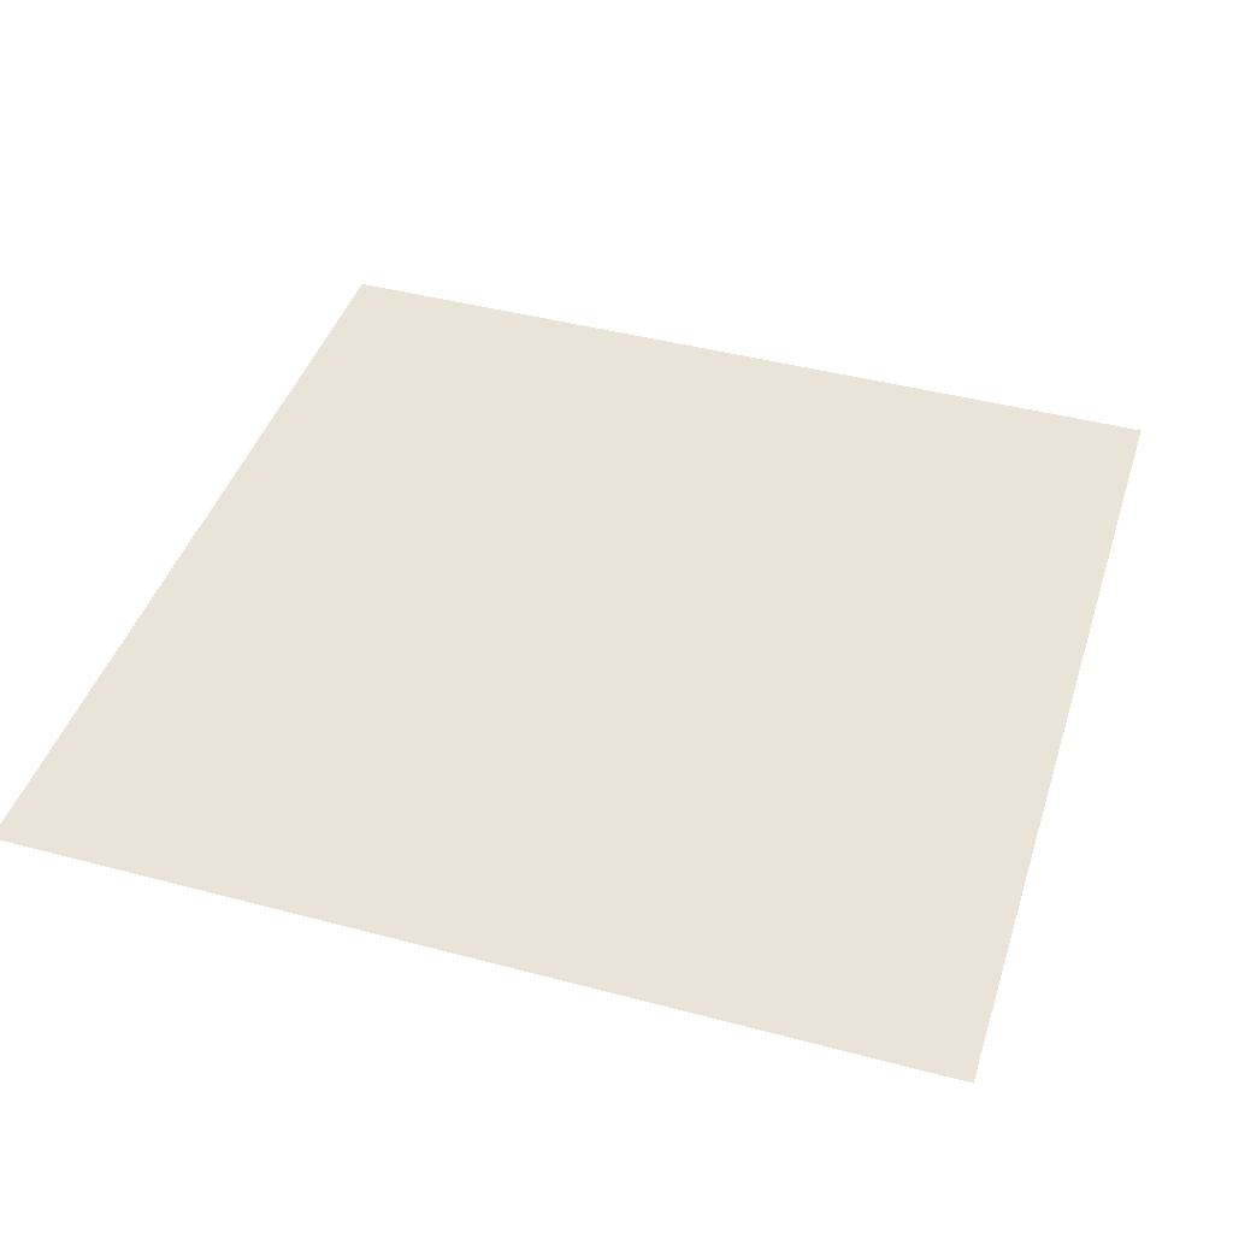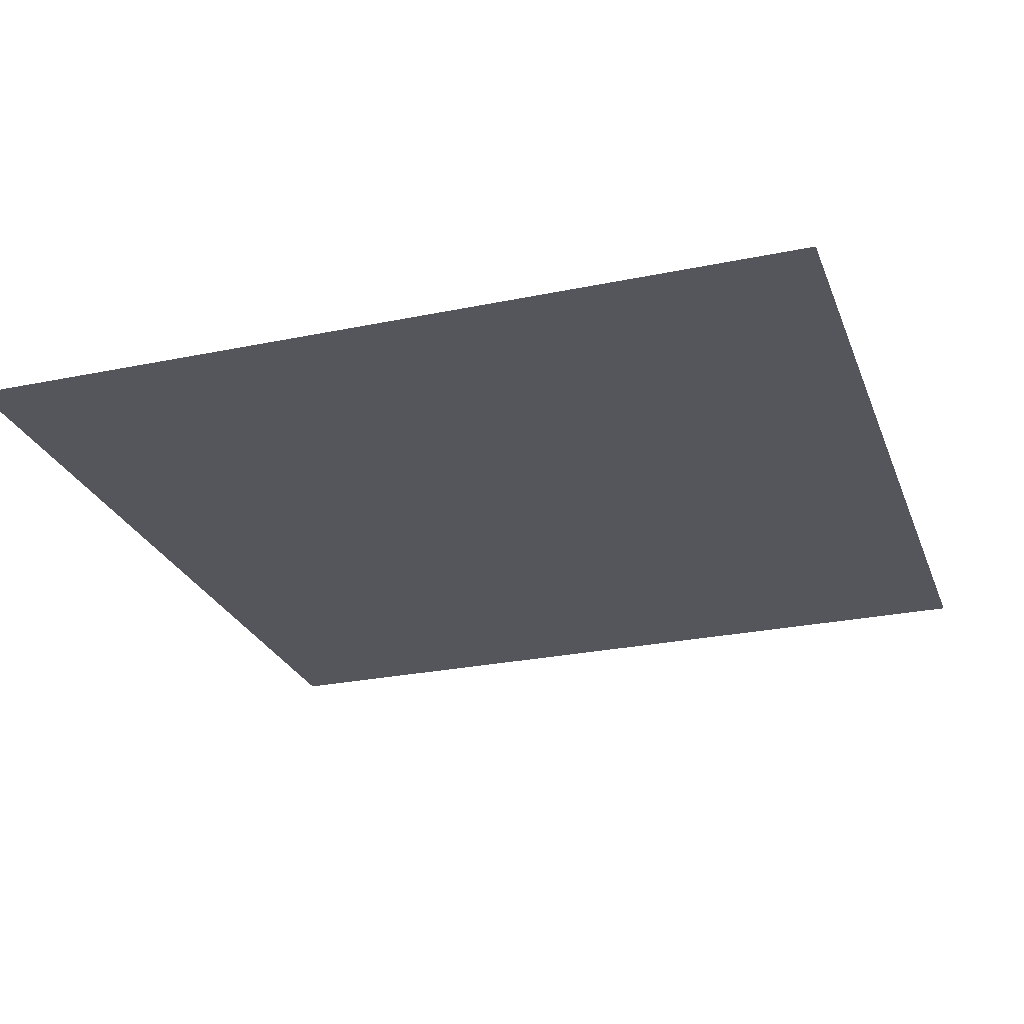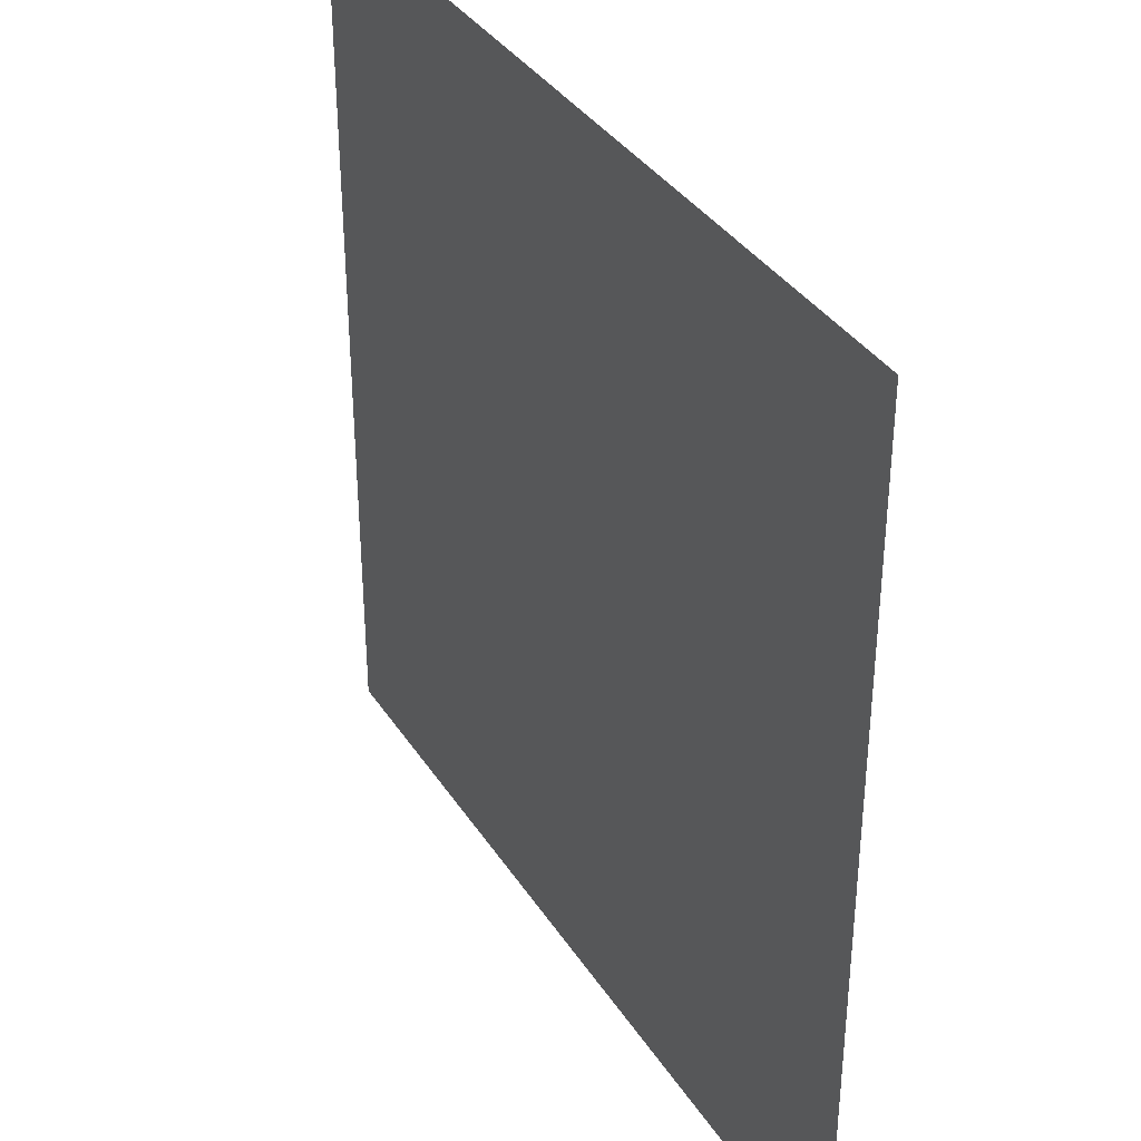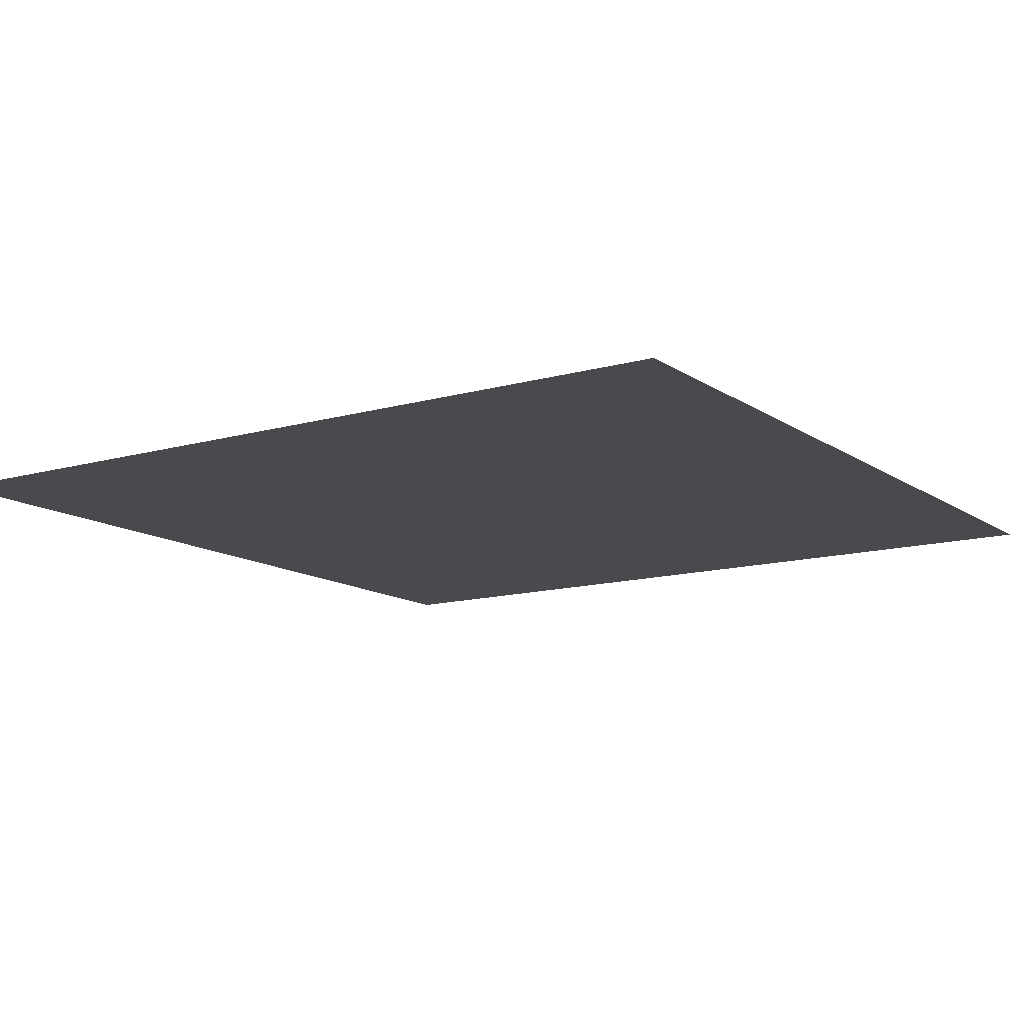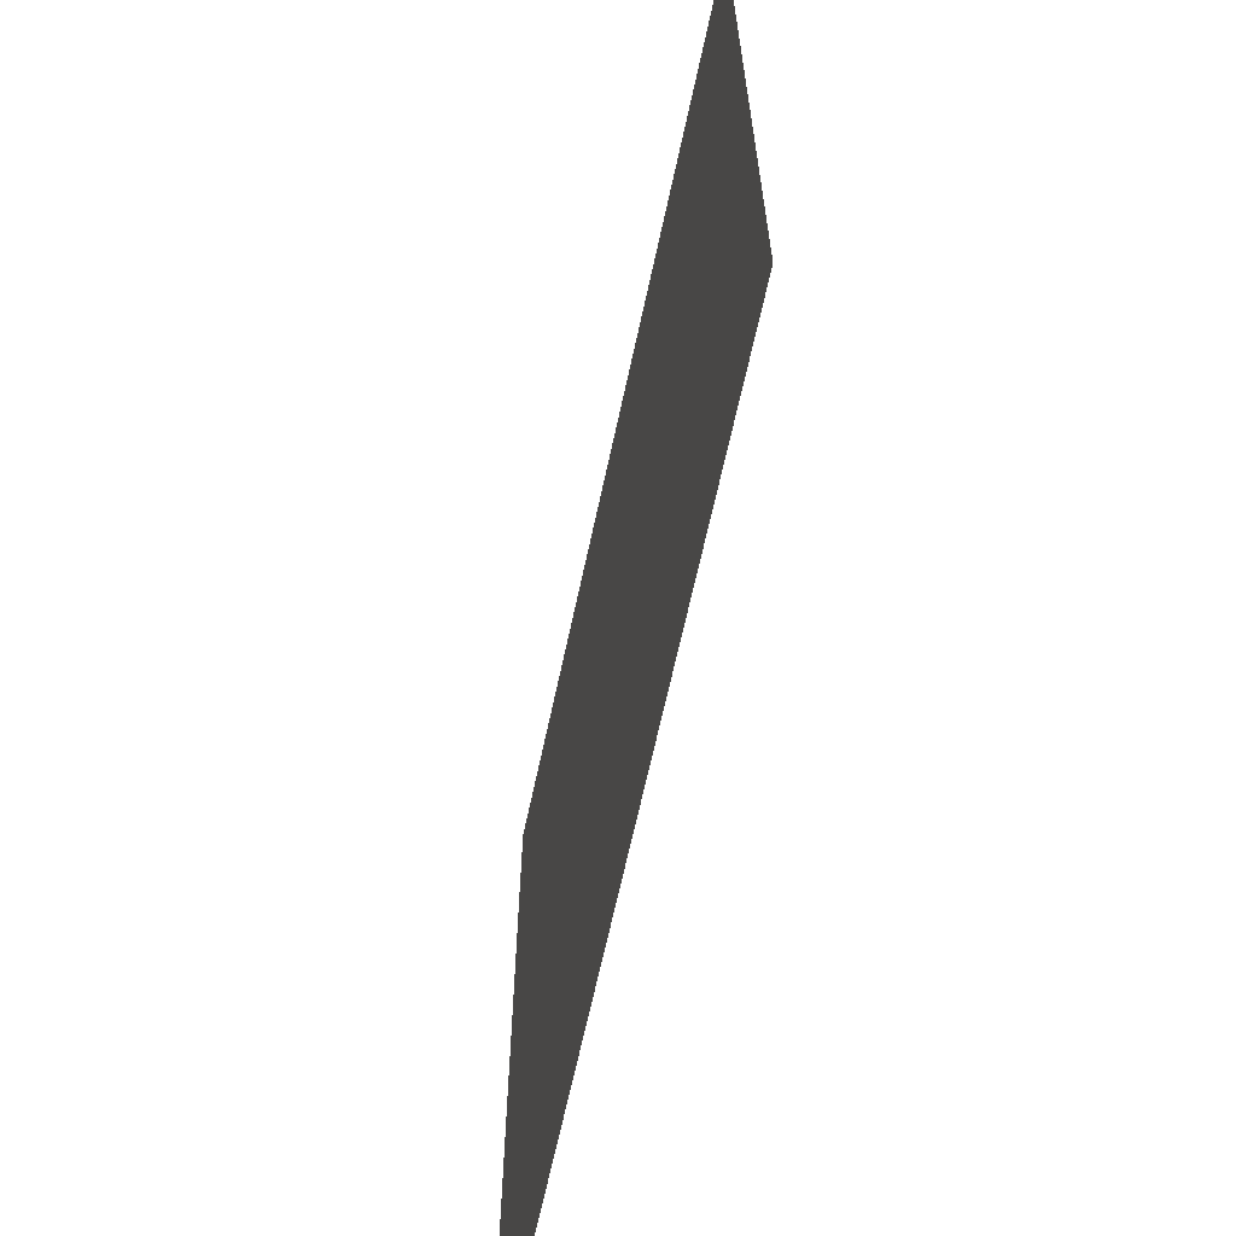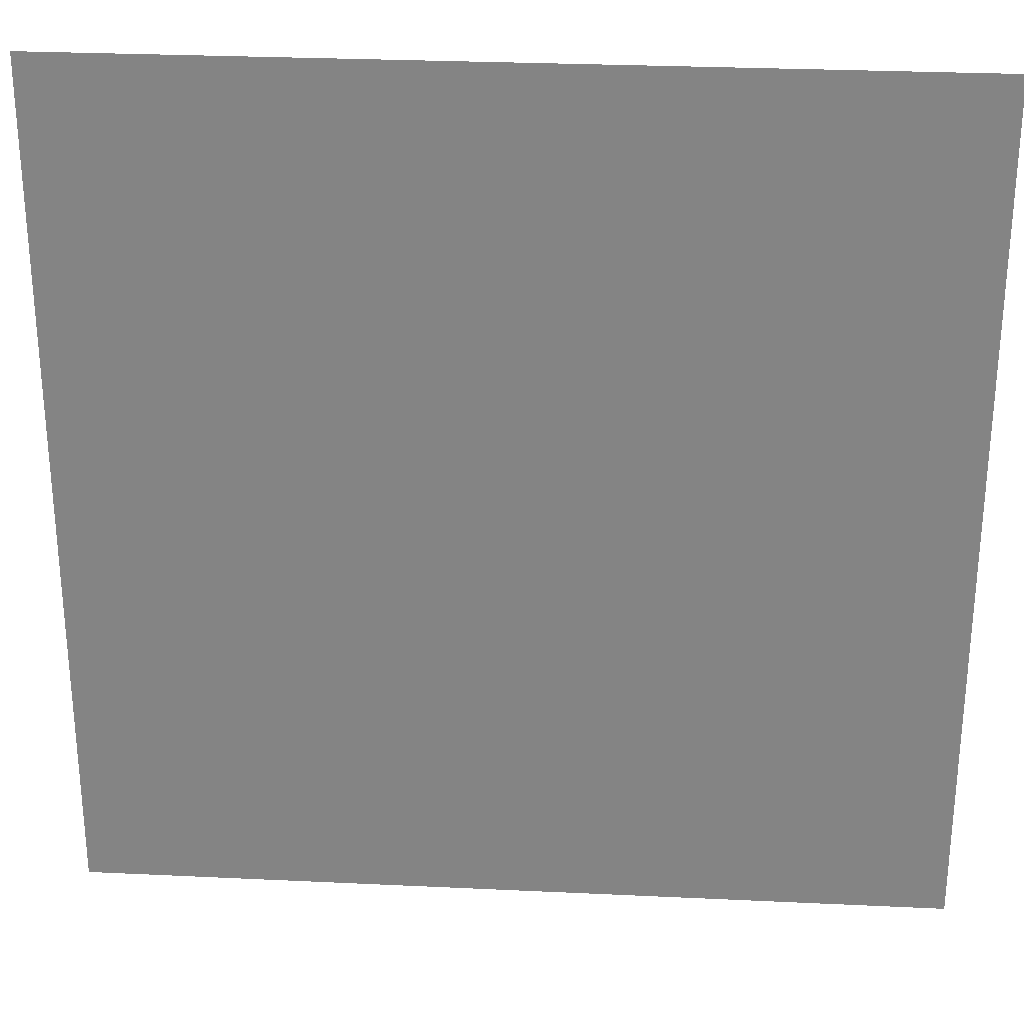
<metadata>
{"format":"obj","ext":"obj","renderer":"f3d","projection":"perspective","resolution":1024,"background":"white","views":[{"elev":42.9,"azim":107.5,"up":"+Y"},{"elev":-26.2,"azim":-161.8,"up":"+Y"},{"elev":36.3,"azim":-118.8,"up":"+Z"},{"elev":-12.8,"azim":-146.5,"up":"+Y"},{"elev":-65.7,"azim":-102.1,"up":"+Z"},{"elev":28.1,"azim":4.1,"up":"+Z"}]}
</metadata>
<code>
o Plane
v -550 0 550
v 550 0 550
v -550 0 -550
v 550 0 -550
f 2 3 1
f 2 4 3

</code>
